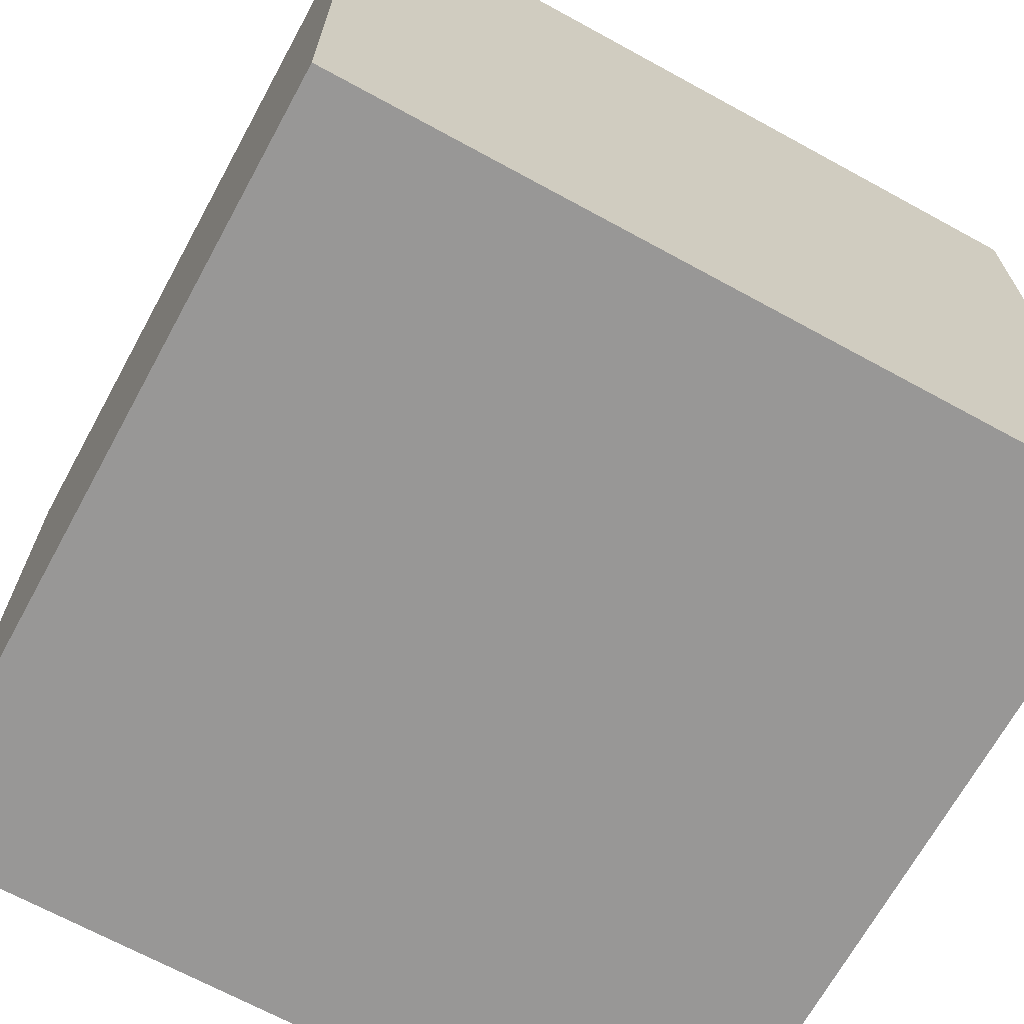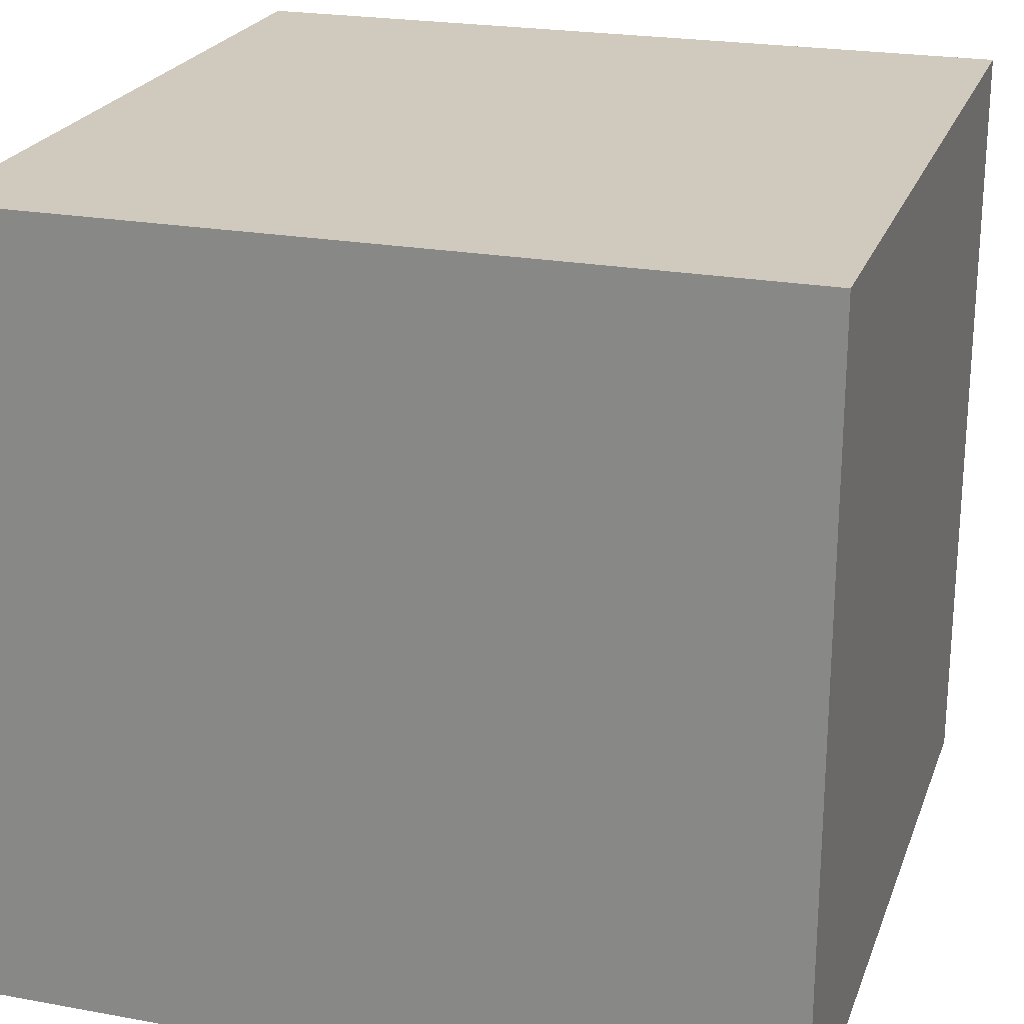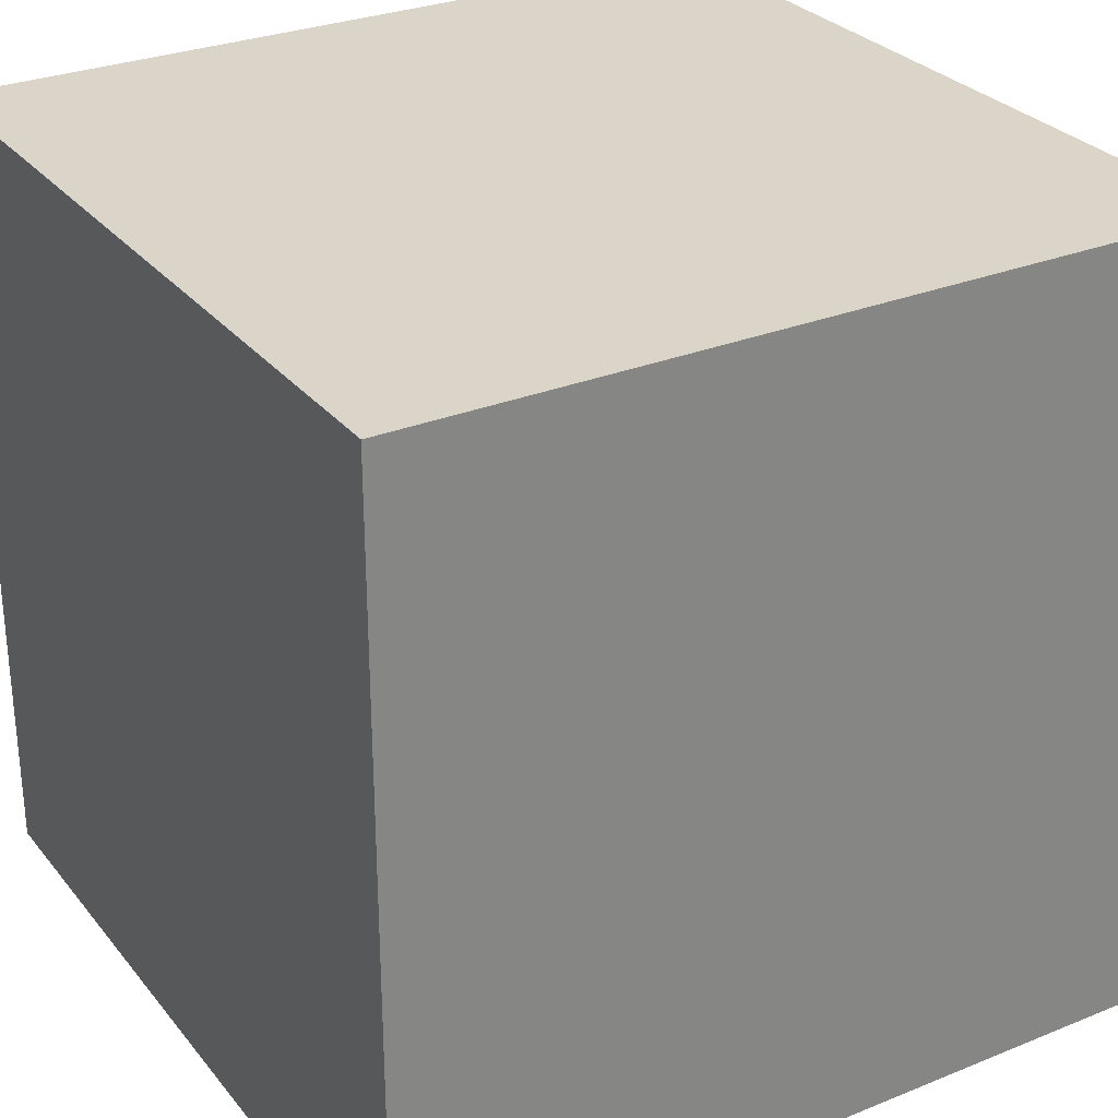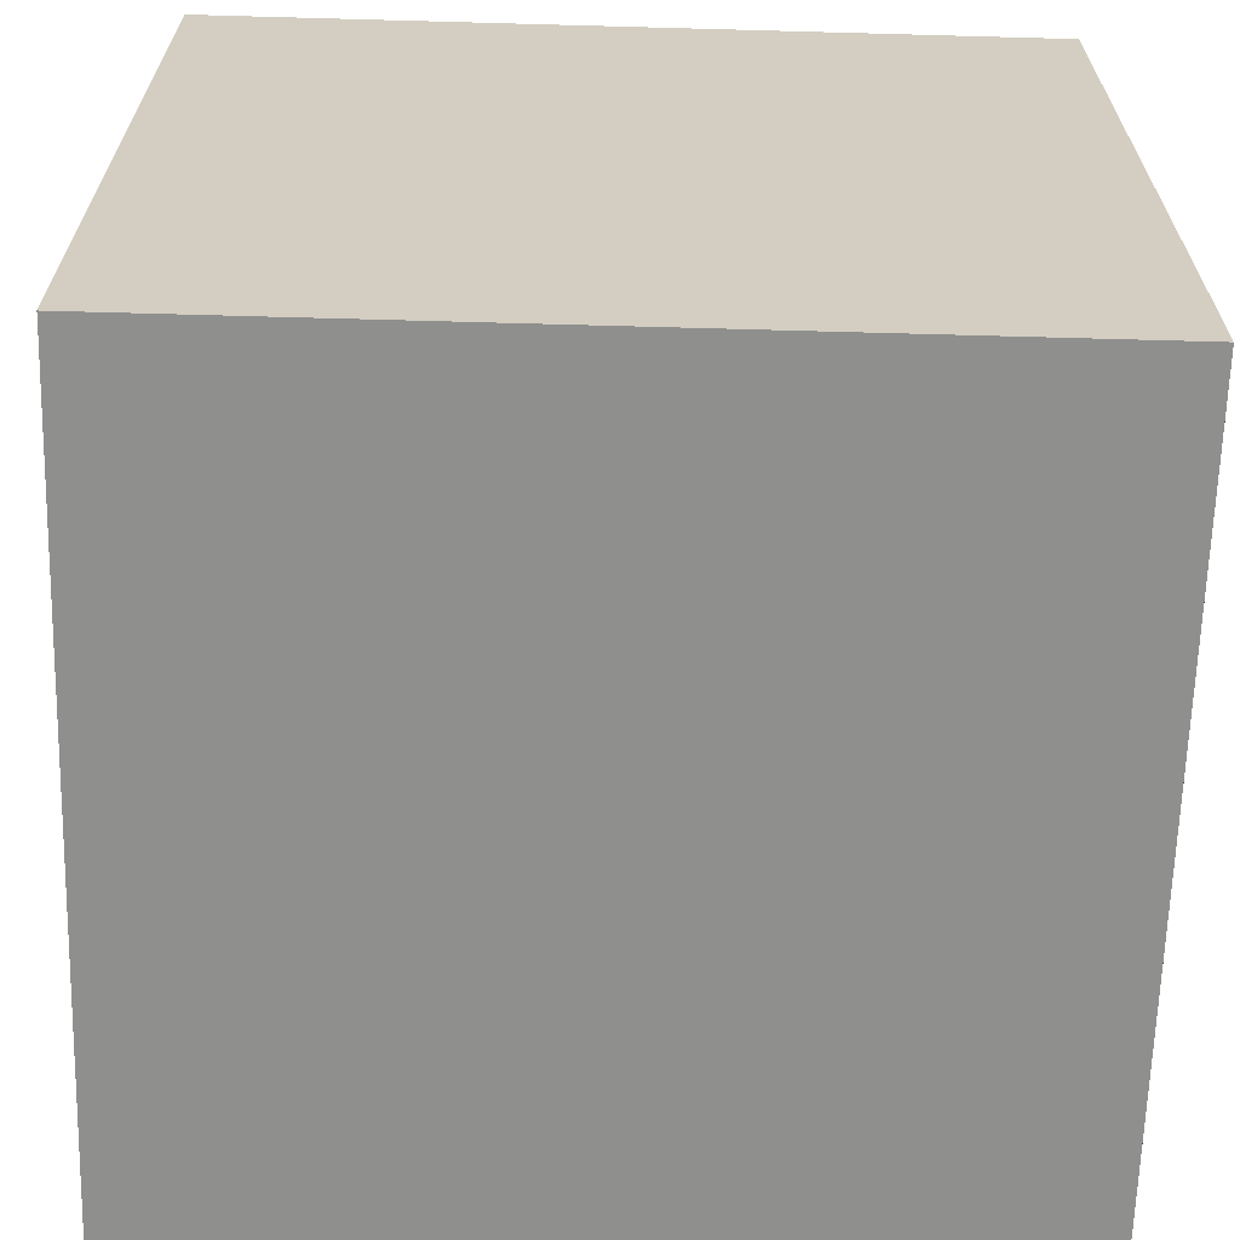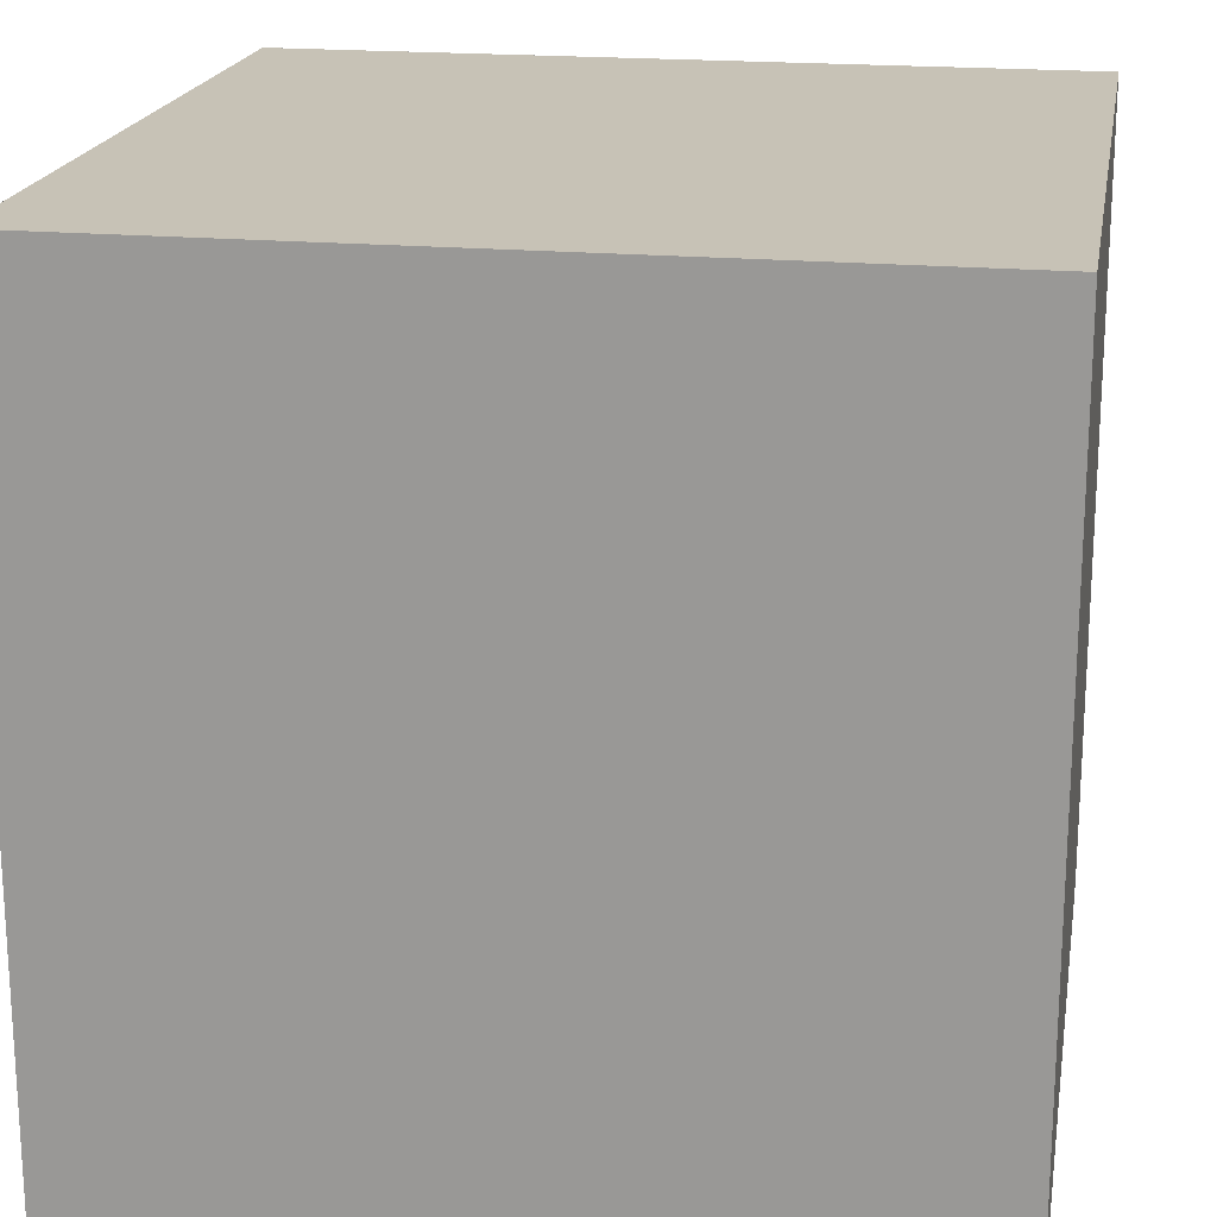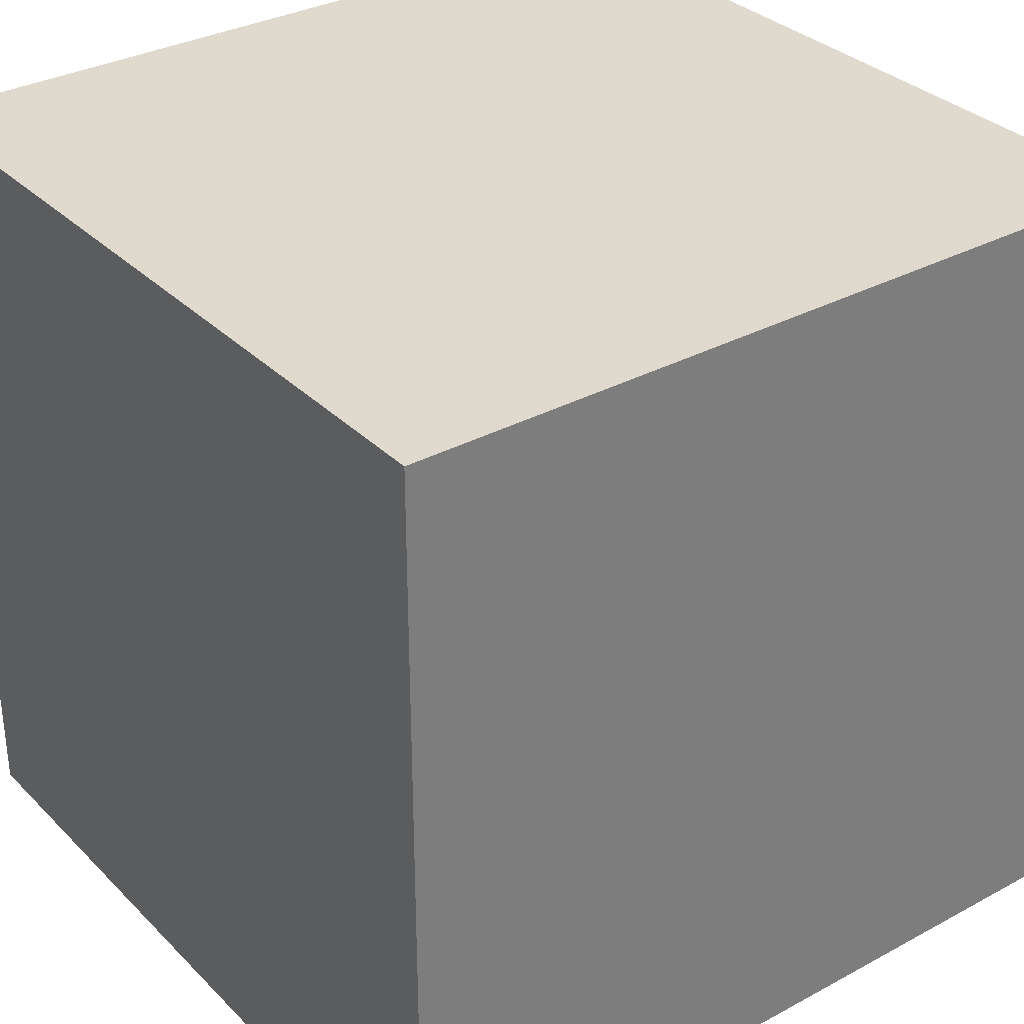
<metadata>
{"format":"obj","ext":"obj","renderer":"f3d","projection":"perspective","resolution":1024,"background":"white","views":[{"elev":-68.3,"azim":-118.7,"up":"+Y"},{"elev":22.9,"azim":17.3,"up":"+Y"},{"elev":29.1,"azim":149.0,"up":"+Y"},{"elev":-65.3,"azim":-91.6,"up":"+Y"},{"elev":19.3,"azim":99.7,"up":"+Z"},{"elev":32.7,"azim":-126.8,"up":"+Y"}]}
</metadata>
<code>
v 0.1019 0 0
v -0.8981 0 0
v 0.1019 1 0
v -0.8981 1 0
v -0.8981 0 0
v -0.8981 0 -1
v -0.8981 1 0
v -0.8981 1 -1
v -0.8981 0 -1
v 0.1019 0 -1
v -0.8981 1 -1
v 0.1019 1 -1
v 0.1019 0 -1
v 0.1019 0 0
v 0.1019 1 -1
v 0.1019 1 0
v 0.1019 1 0
v -0.8981 1 0
v 0.1019 1 -1
v -0.8981 1 -1
v 0.1019 0 -1
v -0.8981 0 -1
v 0.1019 0 0
v -0.8981 0 0
g Dust2Box_(24)_1568_106
f 1 3 2
f 2 3 4
f 5 7 6
f 6 7 8
f 9 11 10
f 10 11 12
f 13 15 14
f 14 15 16
f 17 19 18
f 18 19 20
f 21 23 22
f 22 23 24

</code>
